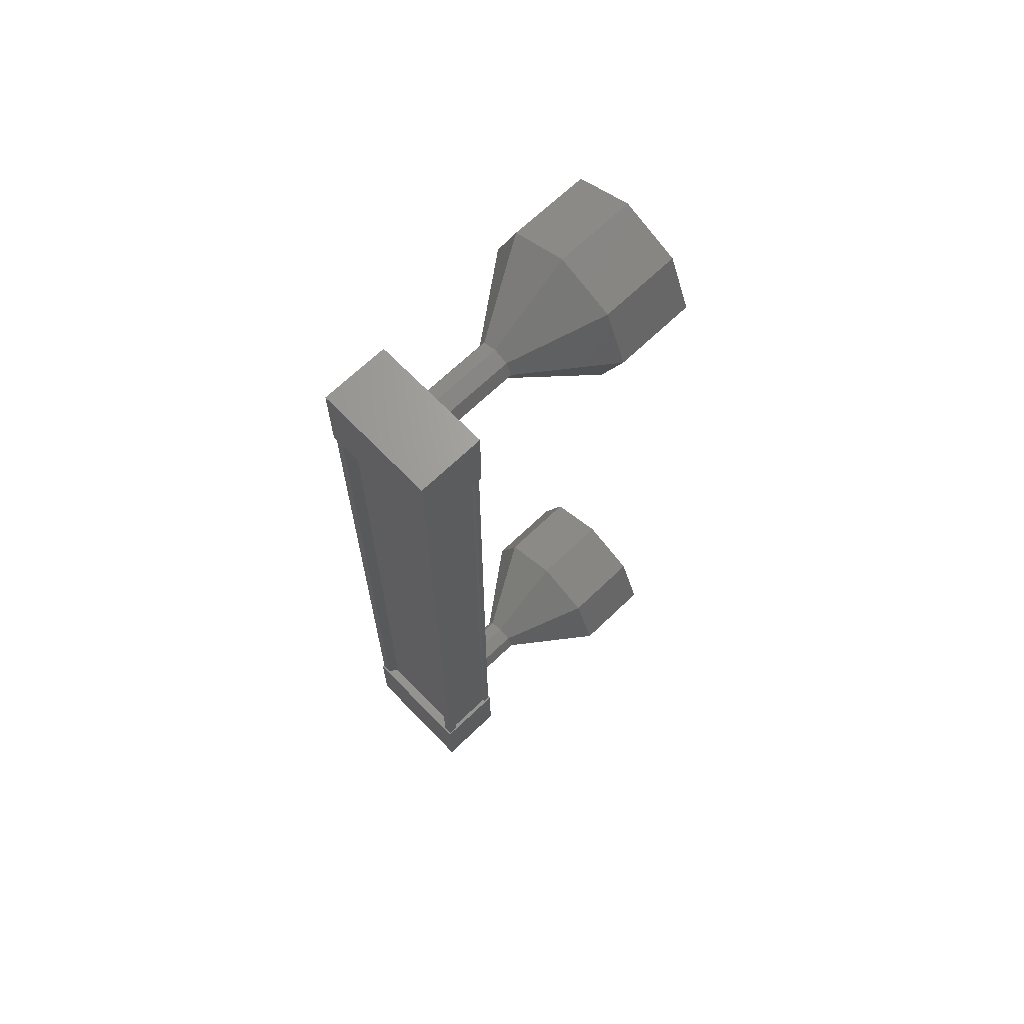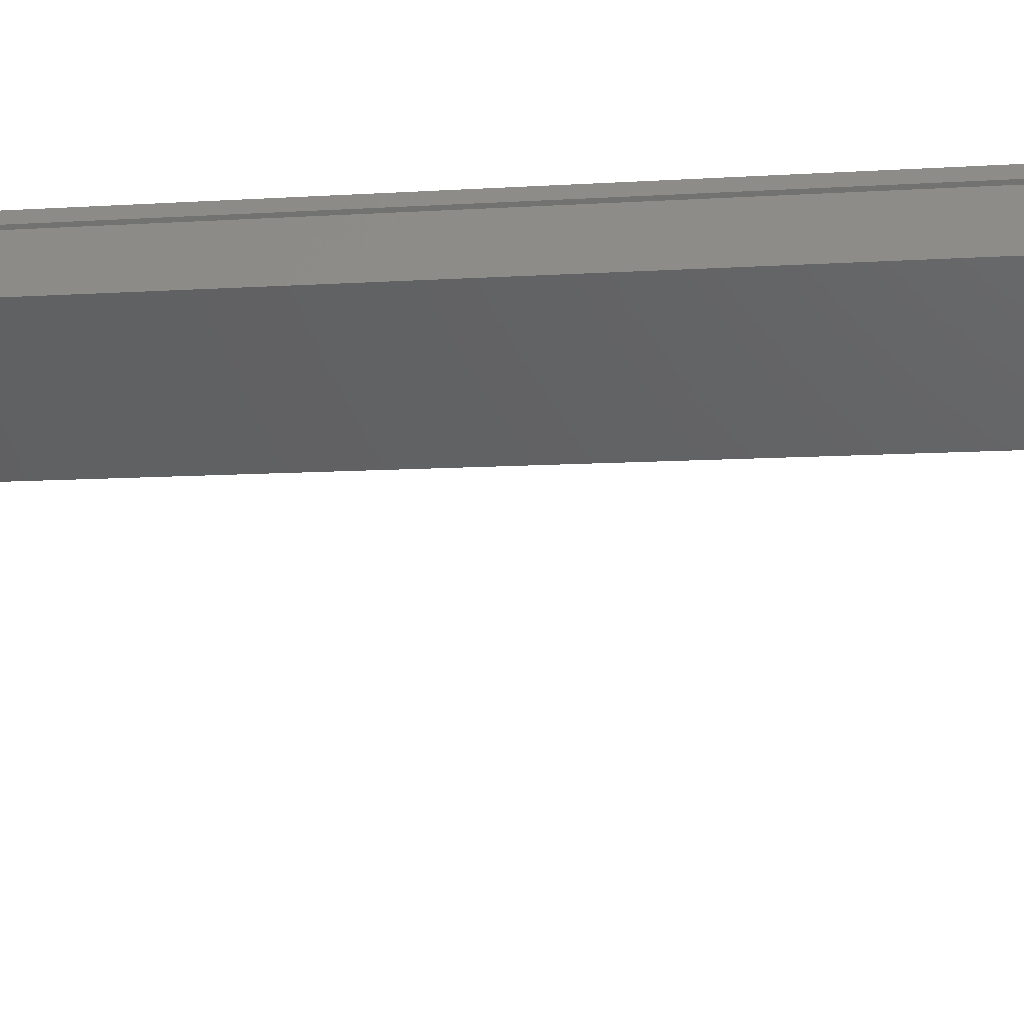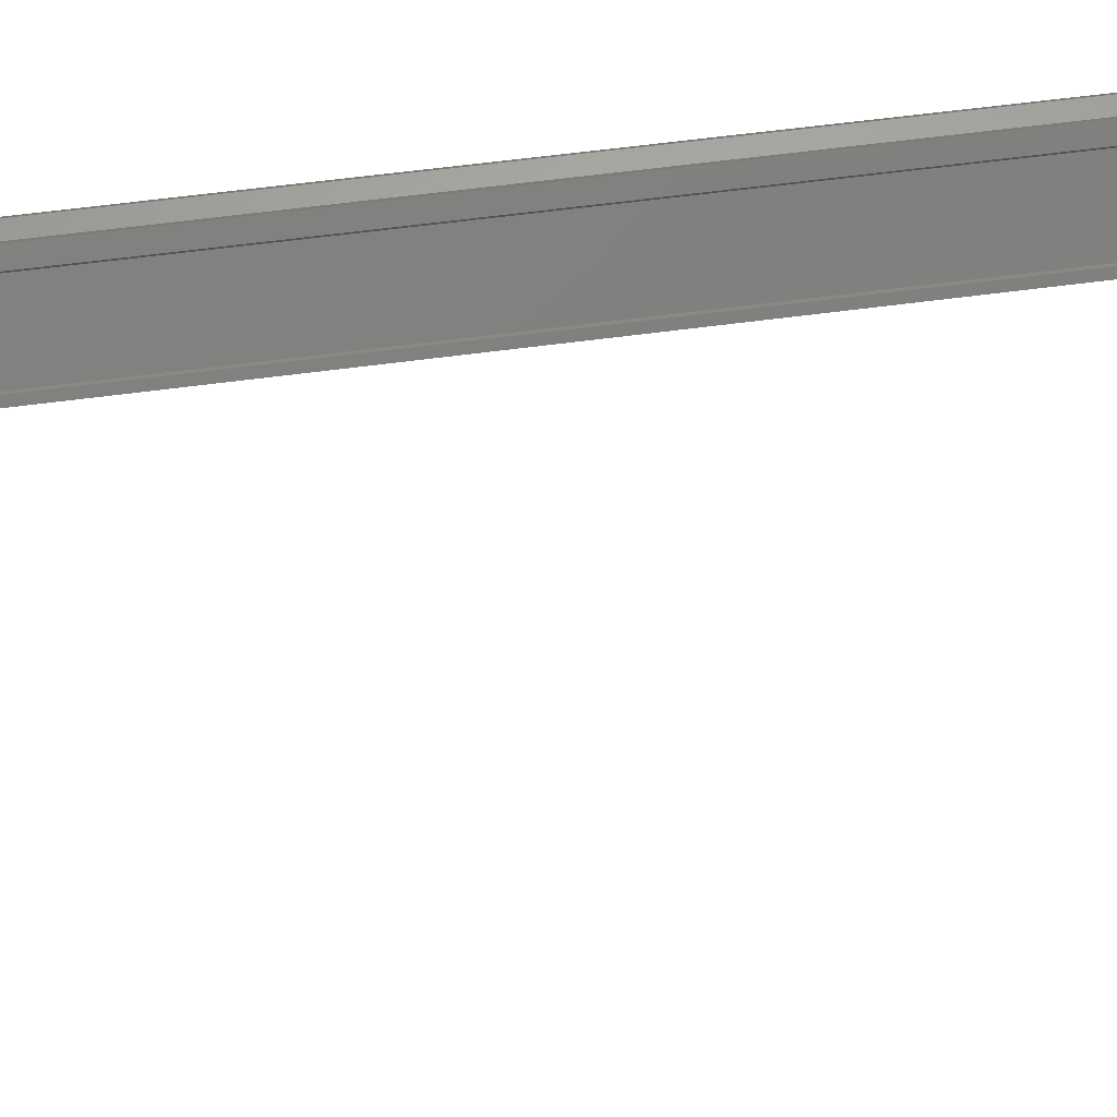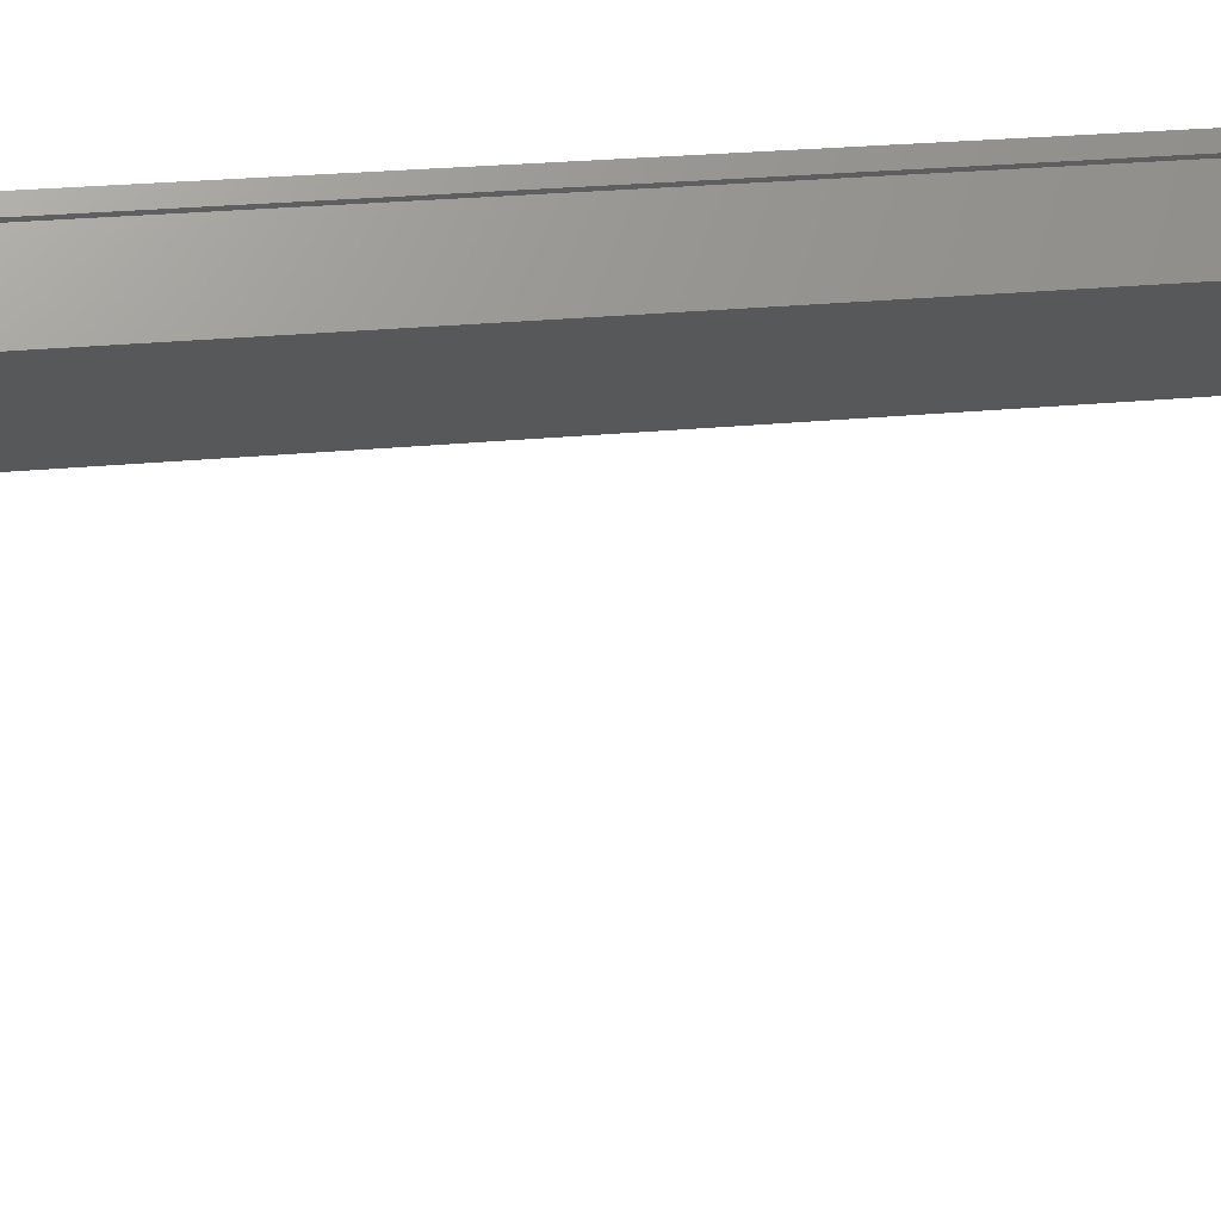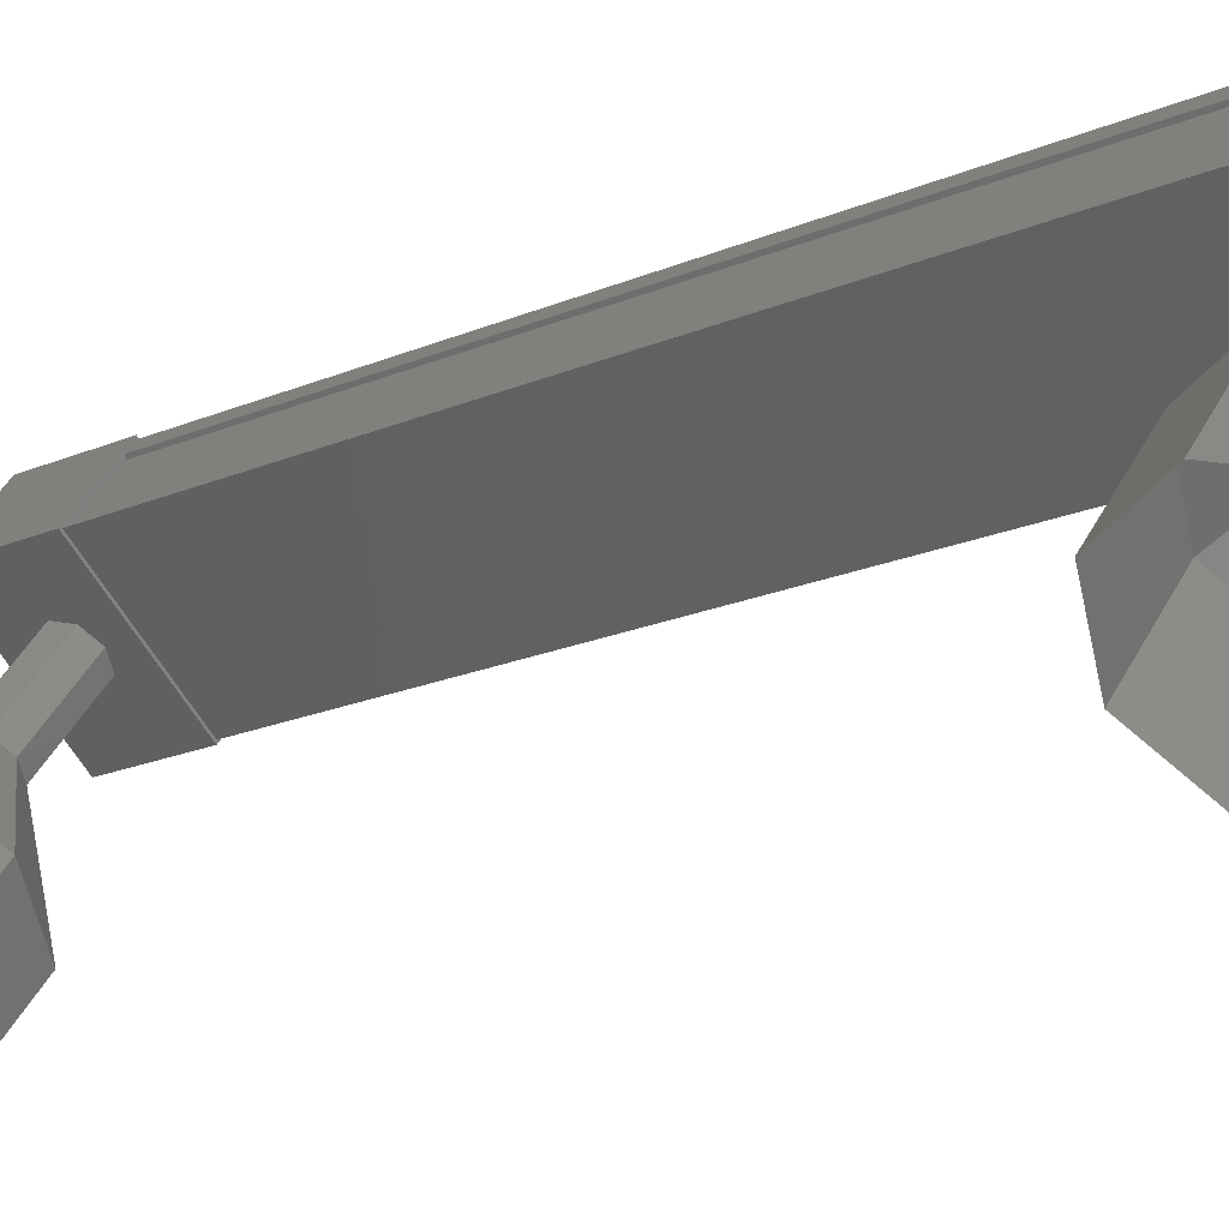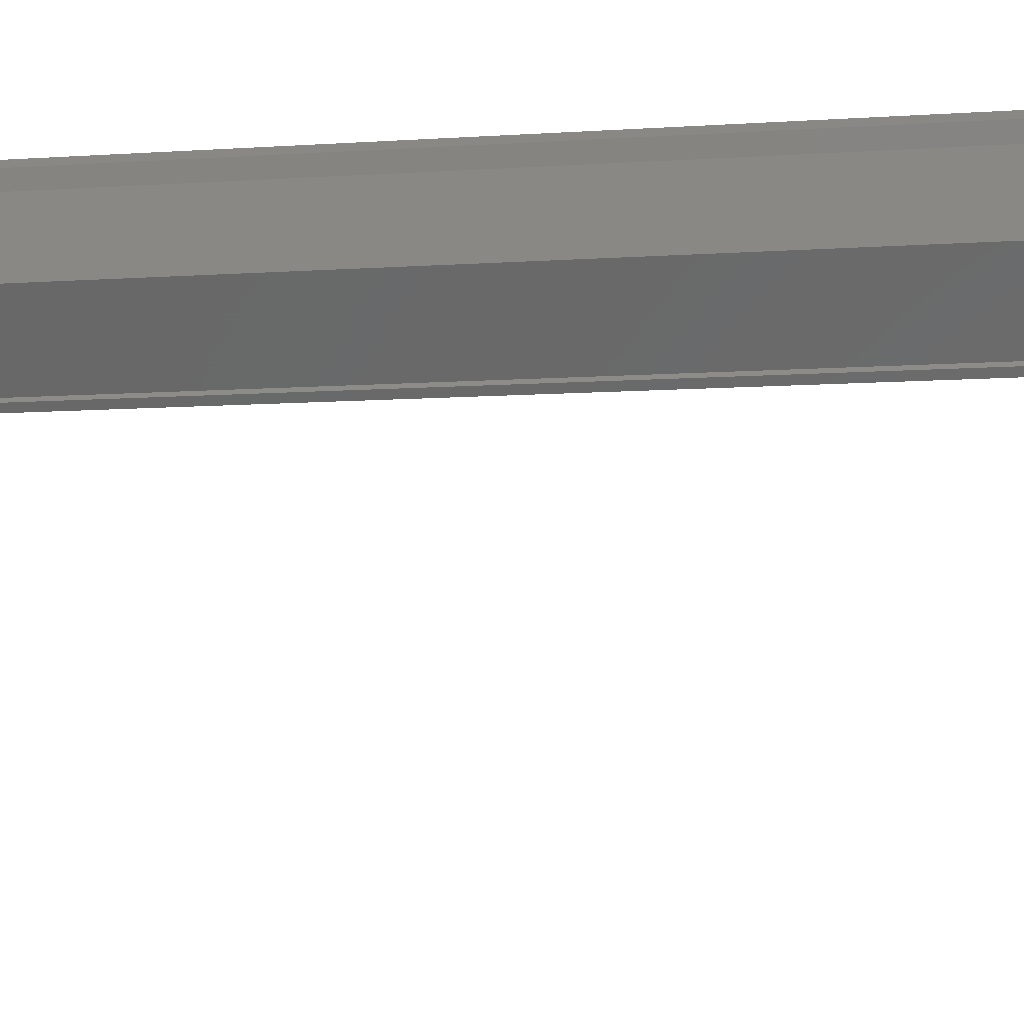
<metadata>
{"format":"stl","ext":"stl","renderer":"f3d","projection":"perspective","resolution":1024,"background":"white","views":[{"elev":67.3,"azim":6.9,"up":"+Y"},{"elev":-7.1,"azim":103.0,"up":"+Z"},{"elev":48.7,"azim":80.9,"up":"+Z"},{"elev":18.9,"azim":77.9,"up":"+Z"},{"elev":-16.8,"azim":132.8,"up":"+Z"},{"elev":-7.3,"azim":-77.1,"up":"+Z"}]}
</metadata>
<code>
# stl→obj: 122 verts, 152 faces
v -63.16 40.38 40.54
v -63.17 40.38 40.68
v -63.17 49.62 40.68
v -63.09 49.62 40.74
v -64.02 49.62 39.85
v -64.15 49.62 39.88
v -64.15 40.38 39.88
v -64.23 49.62 39.82
v -64.23 40.38 39.82
v -63.77 49.62 39.25
v -63.77 40.38 39.25
v -63.75 49.62 39.28
v -63.75 40.38 39.28
v -64.11 40.38 39.72
v -63.16 49.62 40.54
v -64.02 40.38 39.85
v -64.15 40.38 39.71
v -64.15 49.62 39.71
v -64.11 49.62 39.72
v -63.09 50.16 40.77
v -63.73 50.16 39.17
v -64.26 50.16 39.82
v -64.26 49.16 39.82
v -63.09 49.16 40.77
v -63.73 49.16 39.17
v -62.56 49.16 40.12
v -62.56 50.16 40.12
v -64.26 40.84 39.82
v -63.09 40.84 40.77
v -63.73 40.84 39.17
v -62.56 40.84 40.12
v -62.56 39.84 40.12
v -63.09 39.84 40.77
v -64.26 39.84 39.82
v -63.73 39.84 39.17
v -63.09 40.38 40.74
v -63 40.38 40.64
v -63 49.62 40.64
v -63.02 40.38 40.61
v -63.02 49.62 40.61
v -62.66 40.38 40.17
v -62.66 49.62 40.17
v -62.63 40.38 40.18
v -62.63 49.62 40.18
v -62.59 40.38 40.12
v -62.59 49.62 40.12
v -63.73 40.38 39.2
v -63.73 49.62 39.2
v -61.92 39.33 38.14
v -61.29 39.33 37.36
v -61.37 39.62 38.58
v -60.74 39.62 37.81
v -61.14 40.33 38.77
v -60.51 40.33 37.99
v -61.37 41.03 38.58
v -60.74 41.03 37.81
v -61.92 41.33 38.14
v -61.29 41.33 37.36
v -62.47 41.03 37.69
v -61.84 41.03 36.91
v -62.69 40.33 37.51
v -62.06 40.33 36.73
v -62.47 39.62 37.69
v -61.84 39.62 36.91
v -62.68 49.85 38.79
v -63.17 49.92 39.68
v -62.54 49.92 38.9
v -63.04 49.85 39.79
v -62.41 49.85 39.02
v -62.98 49.67 39.84
v -62.35 49.67 39.06
v -63.04 49.5 39.79
v -62.41 49.5 39.02
v -63.17 49.42 39.68
v -62.54 49.42 38.9
v -63.31 49.5 39.57
v -62.68 49.5 38.79
v -63.37 49.67 39.52
v -62.74 49.67 38.75
v -63.31 49.85 39.57
v -61.84 50.38 36.91
v -61.92 50.67 38.14
v -61.29 50.67 37.36
v -61.37 50.38 38.58
v -60.74 50.38 37.81
v -61.14 49.67 38.77
v -60.51 49.67 37.99
v -61.37 48.97 38.58
v -60.74 48.97 37.81
v -61.92 48.67 38.14
v -61.29 48.67 37.36
v -62.47 48.97 37.69
v -61.84 48.97 36.91
v -62.69 49.67 37.51
v -62.06 49.67 36.73
v -62.47 50.38 37.69
v -62.55 49.92 38.91
v -62.35 49.67 39.07
v -62.55 49.42 38.91
v -62.69 49.5 38.8
v -62.69 49.85 38.8
v -63.17 40.08 39.68
v -62.54 40.08 38.9
v -63.04 40.15 39.79
v -62.41 40.15 39.02
v -62.98 40.33 39.84
v -62.35 40.33 39.06
v -63.04 40.5 39.79
v -62.41 40.5 39.02
v -63.17 40.58 39.68
v -62.54 40.58 38.9
v -63.31 40.5 39.57
v -62.68 40.5 38.79
v -63.37 40.33 39.52
v -62.74 40.33 38.75
v -63.31 40.15 39.57
v -62.68 40.15 38.79
v -62.69 40.15 38.8
v -62.55 40.08 38.91
v -62.35 40.33 39.07
v -62.55 40.58 38.91
v -62.69 40.5 38.8
f 1 2 3
f 3 2 4
f 5 6 7
f 7 6 8
f 8 9 7
f 10 11 12
f 12 11 13
f 13 14 12
f 3 15 1
f 1 15 5
f 5 16 1
f 7 16 5
f 9 8 17
f 17 8 18
f 18 14 17
f 19 14 18
f 12 14 19
f 20 21 22
f 22 21 23
f 23 24 22
f 25 24 23
f 26 24 25
f 25 21 26
f 26 21 27
f 27 21 20
f 20 24 27
f 22 24 20
f 28 29 30
f 30 29 31
f 31 32 30
f 29 32 31
f 33 32 29
f 29 34 33
f 33 34 32
f 32 34 35
f 35 30 32
f 34 30 35
f 28 30 34
f 34 29 28
f 2 36 4
f 4 36 37
f 37 38 4
f 39 38 37
f 40 38 39
f 39 41 40
f 40 41 42
f 42 41 43
f 43 44 42
f 45 44 43
f 46 44 45
f 45 47 46
f 46 47 48
f 48 47 10
f 25 23 21
f 24 26 27
f 47 11 10
f 49 50 51
f 51 50 52
f 52 53 51
f 54 53 52
f 55 53 54
f 54 56 55
f 55 56 57
f 57 56 58
f 58 59 57
f 60 59 58
f 61 59 60
f 60 62 61
f 61 62 63
f 63 62 64
f 64 49 63
f 50 49 64
f 65 66 67
f 67 66 68
f 68 69 67
f 70 69 68
f 71 69 70
f 70 72 71
f 71 72 73
f 73 72 74
f 74 75 73
f 76 75 74
f 77 75 76
f 76 78 77
f 77 78 79
f 79 78 80
f 80 65 79
f 66 65 80
f 81 82 83
f 83 82 84
f 84 85 83
f 86 85 84
f 87 85 86
f 86 88 87
f 87 88 89
f 89 88 90
f 90 91 89
f 92 91 90
f 93 91 92
f 92 94 93
f 93 94 95
f 95 94 96
f 96 81 95
f 82 81 96
f 96 97 82
f 82 97 69
f 69 84 82
f 98 84 69
f 86 84 98
f 98 73 86
f 86 73 88
f 88 73 99
f 99 90 88
f 100 90 99
f 92 90 100
f 100 79 92
f 92 79 94
f 94 79 101
f 101 96 94
f 97 96 101
f 102 103 104
f 104 103 105
f 105 106 104
f 107 106 105
f 108 106 107
f 107 109 108
f 108 109 110
f 110 109 111
f 111 112 110
f 113 112 111
f 114 112 113
f 113 115 114
f 114 115 116
f 116 115 117
f 117 102 116
f 103 102 117
f 118 63 119
f 119 63 49
f 49 105 119
f 51 105 49
f 120 105 51
f 51 53 120
f 120 53 109
f 109 53 55
f 55 121 109
f 57 121 55
f 122 121 57
f 57 59 122
f 122 59 115
f 115 59 61
f 61 118 115
f 63 118 61

</code>
